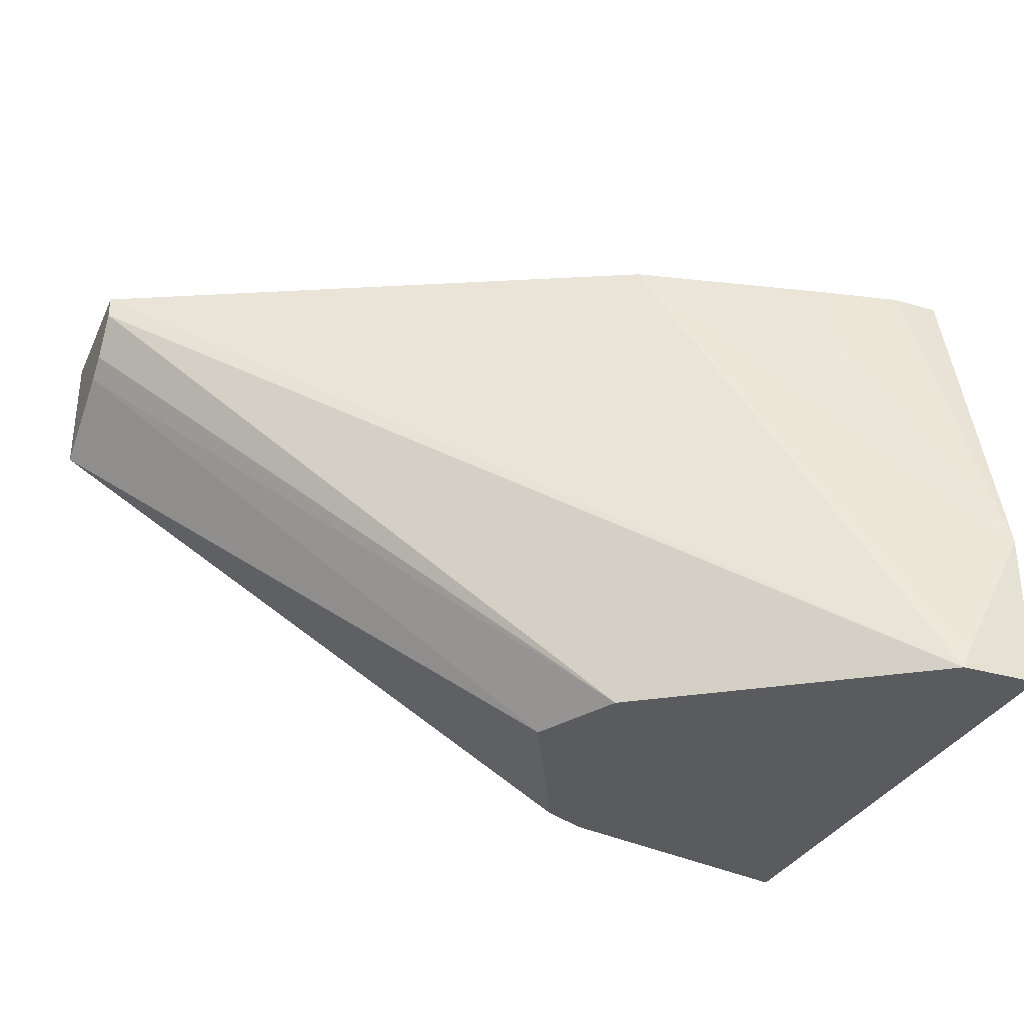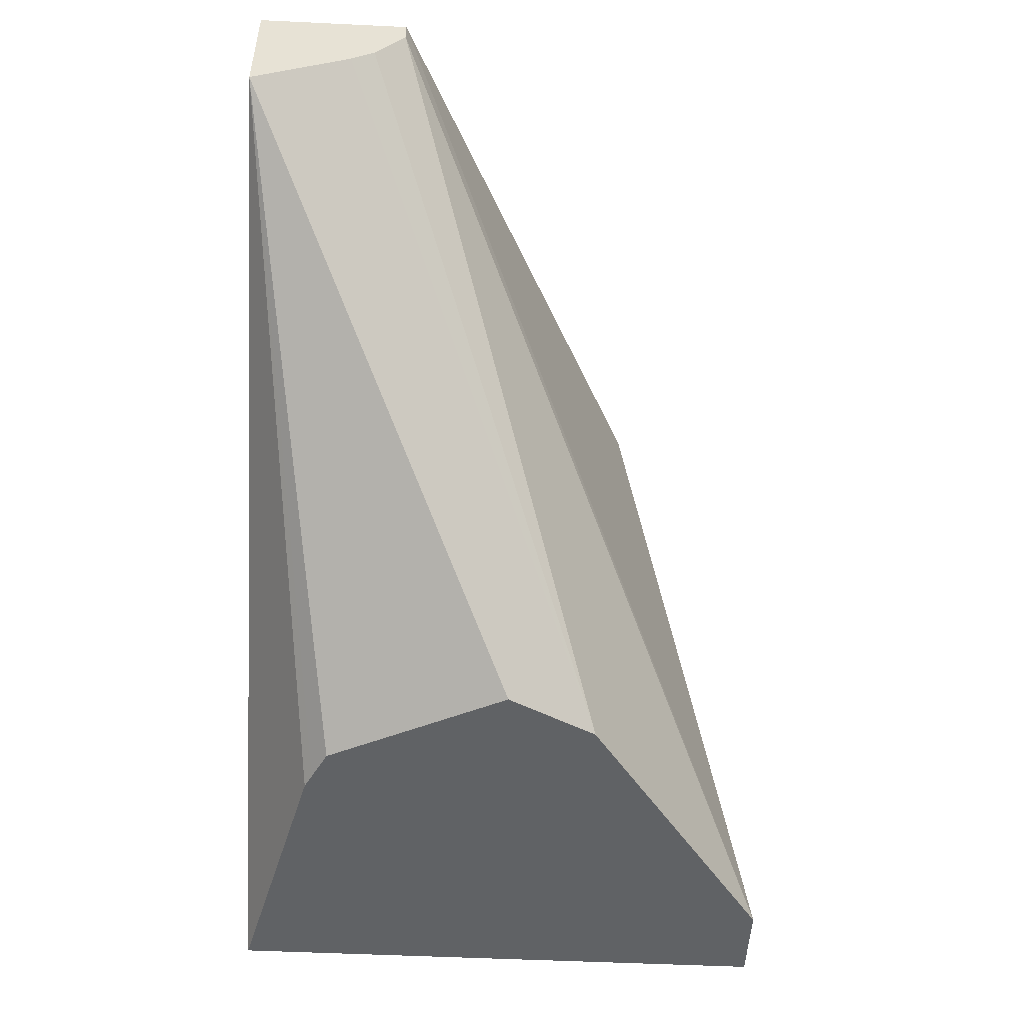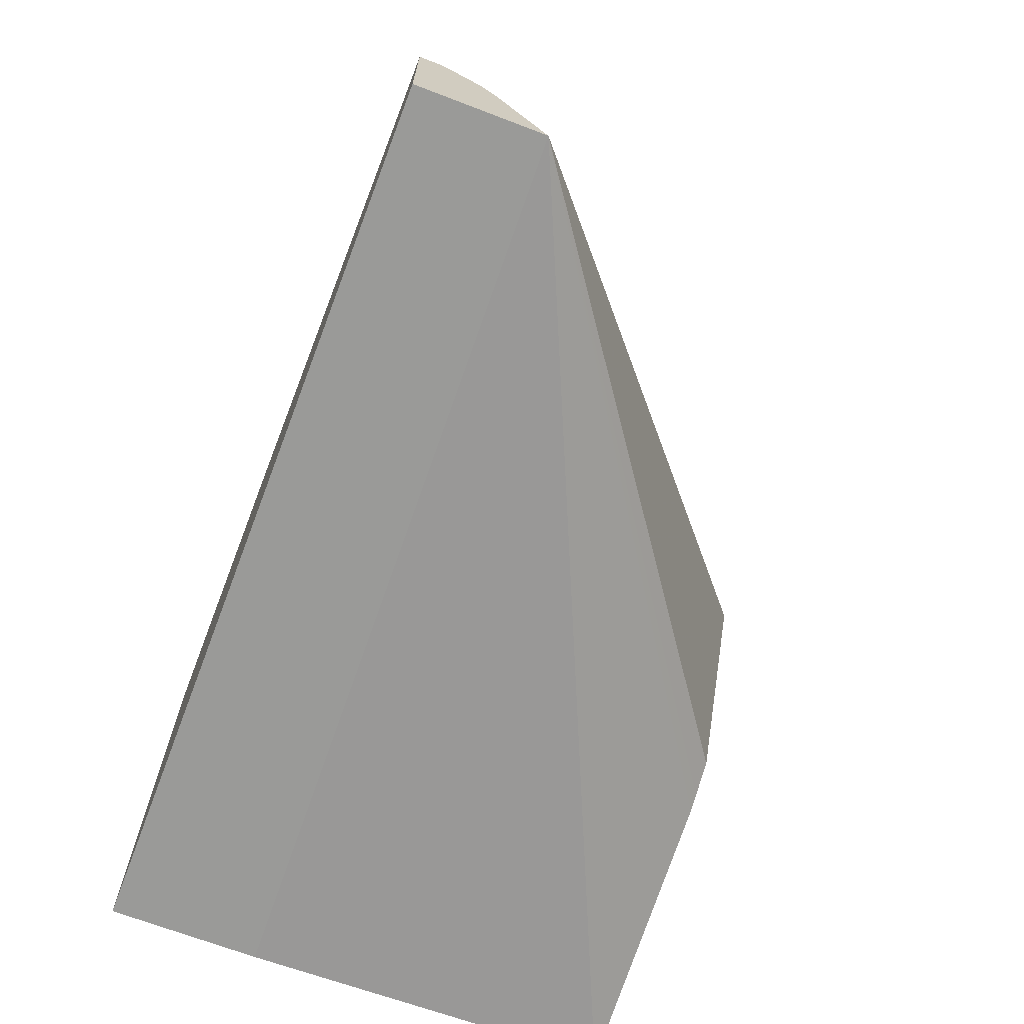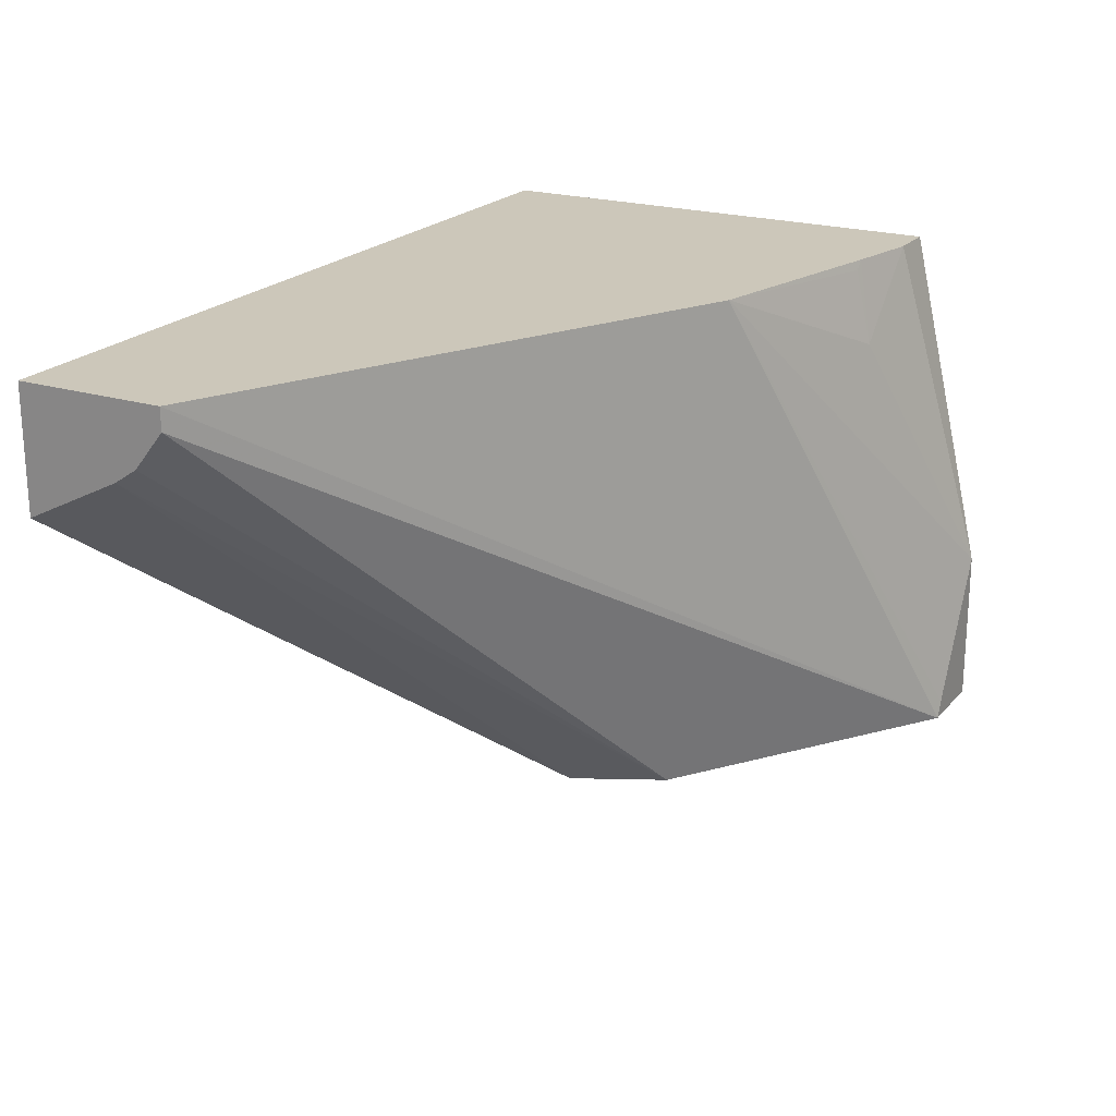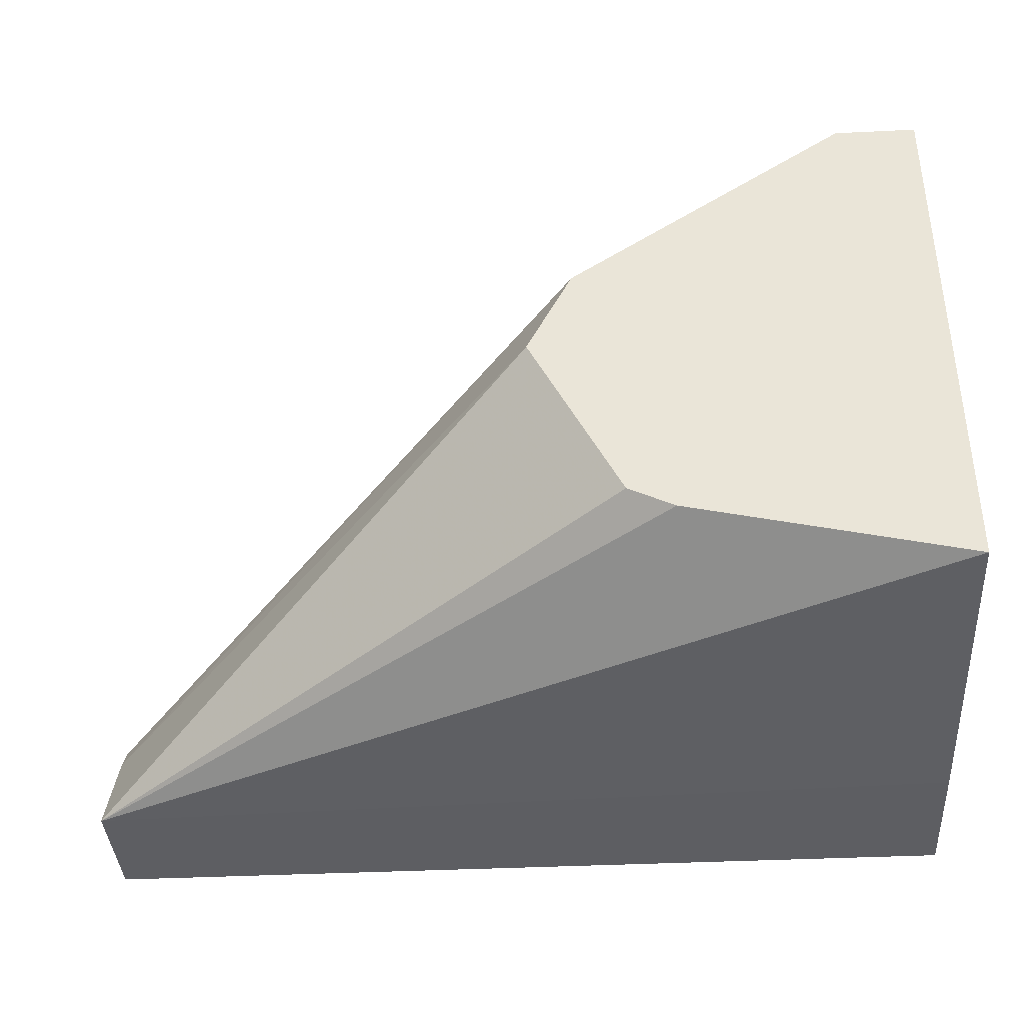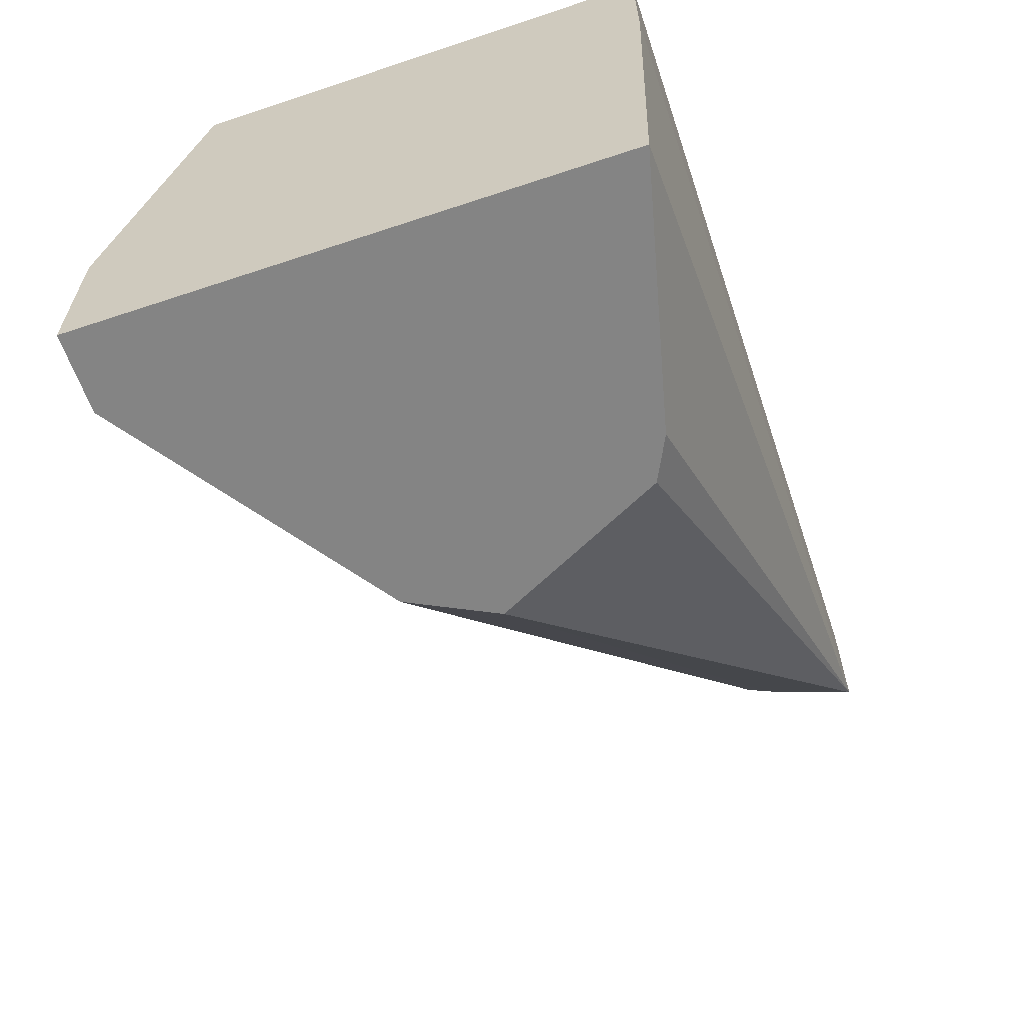
<metadata>
{"format":"obj","ext":"obj","renderer":"f3d","projection":"perspective","resolution":1024,"background":"white","views":[{"elev":-32.1,"azim":157.8,"up":"+Z"},{"elev":-50.5,"azim":87.0,"up":"+Z"},{"elev":-69.2,"azim":69.1,"up":"+Y"},{"elev":21.3,"azim":118.8,"up":"+Z"},{"elev":-38.6,"azim":-176.5,"up":"+Y"},{"elev":-61.3,"azim":-71.3,"up":"+Z"}]}
</metadata>
<code>
v -0.3172 -0.04557 -0.01569
v -0.3172 0.1058 -0.01569
v -0.3172 -0.04557 -0.06197
v -0.04538 -0.04557 -0.01569
v -0.3172 0.1315 -0.1261
v -0.3018 0.1058 -0.01569
v -0.3172 -0.04172 -0.1762
v -0.04538 -0.04557 -0.05456
v -0.04538 0.001539 -0.01569
v -0.2963 0.1058 -0.02118
v -0.2752 0.1058 -0.04235
v -0.2117 0.08466 -0.01569
v -0.3168 0.1315 -0.127
v -0.3172 0.1315 -0.1762
v -0.2963 0.1046 -0.01569
v -0.2328 -0.02116 -0.1762
v -0.2282 -0.01887 -0.1762
v -0.2187 -0.0141 -0.1762
v -0.1905 0.04235 -0.1762
v -0.04538 -0.02116 -0.04235
v -0.09879 0.02824 -0.01569
v -0.04538 0.001539 -0.0227
v -0.2918 0.1315 -0.1762
v -0.278 0.1005 -0.01569
v -0.2752 0.1005 -0.01854
v -0.2007 0.0792 -0.01569
v -0.2941 0.1315 -0.1709
v -0.2046 0.07056 -0.1762
v -0.04538 -0.01507 -0.0393
v -0.127 0.04235 -0.01569
v -0.04538 -0.007841 -0.03449
f 9 22 23
f 8 19 20
f 8 18 19
f 8 17 18
f 8 16 17
f 7 19 18
f 7 17 16
f 7 18 17
f 7 28 19
f 7 23 28
f 9 23 21
f 7 16 8
f 10 15 11
f 21 23 30
f 11 24 25
f 11 25 12
f 12 26 23
f 28 31 29
f 12 27 13
f 12 25 24
f 19 28 29
f 19 29 20
f 22 31 28
f 22 28 23
f 23 26 30
f 7 14 23
f 11 15 24
f 6 15 10
f 12 23 27
f 5 27 23
f 5 23 14
f 1 2 5
f 1 14 7
f 1 7 3
f 1 3 8
f 1 8 4
f 1 4 9
f 1 9 21
f 1 21 30
f 1 30 26
f 1 26 12
f 1 12 24
f 1 24 15
f 1 5 14
f 1 6 2
f 5 13 27
f 1 15 6
f 5 11 12
f 5 10 11
f 5 6 10
f 4 22 9
f 5 12 13
f 4 29 31
f 4 20 29
f 4 8 20
f 2 6 5
f 3 7 8
f 4 31 22

</code>
